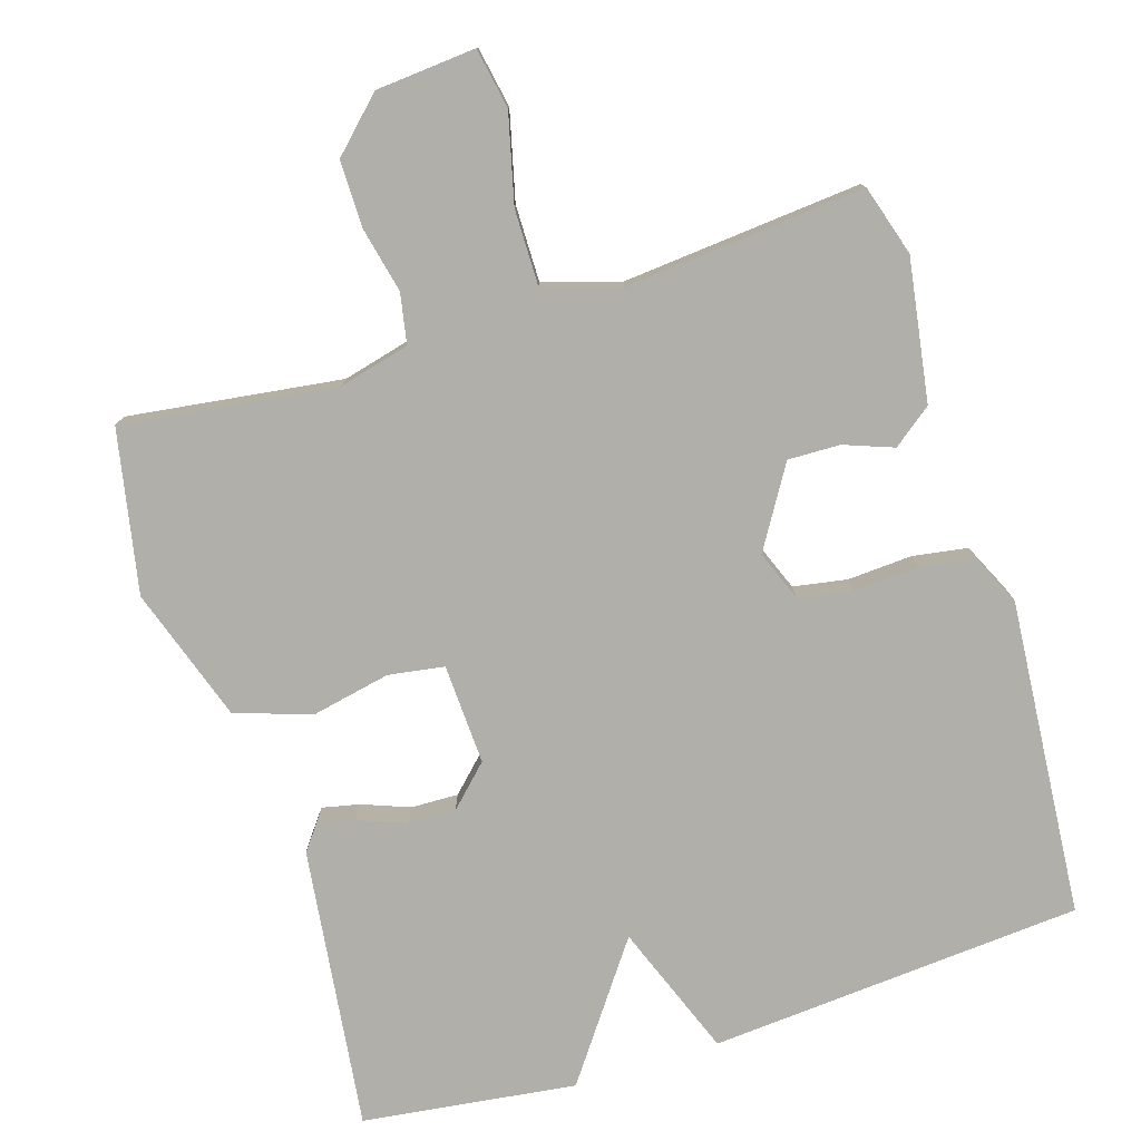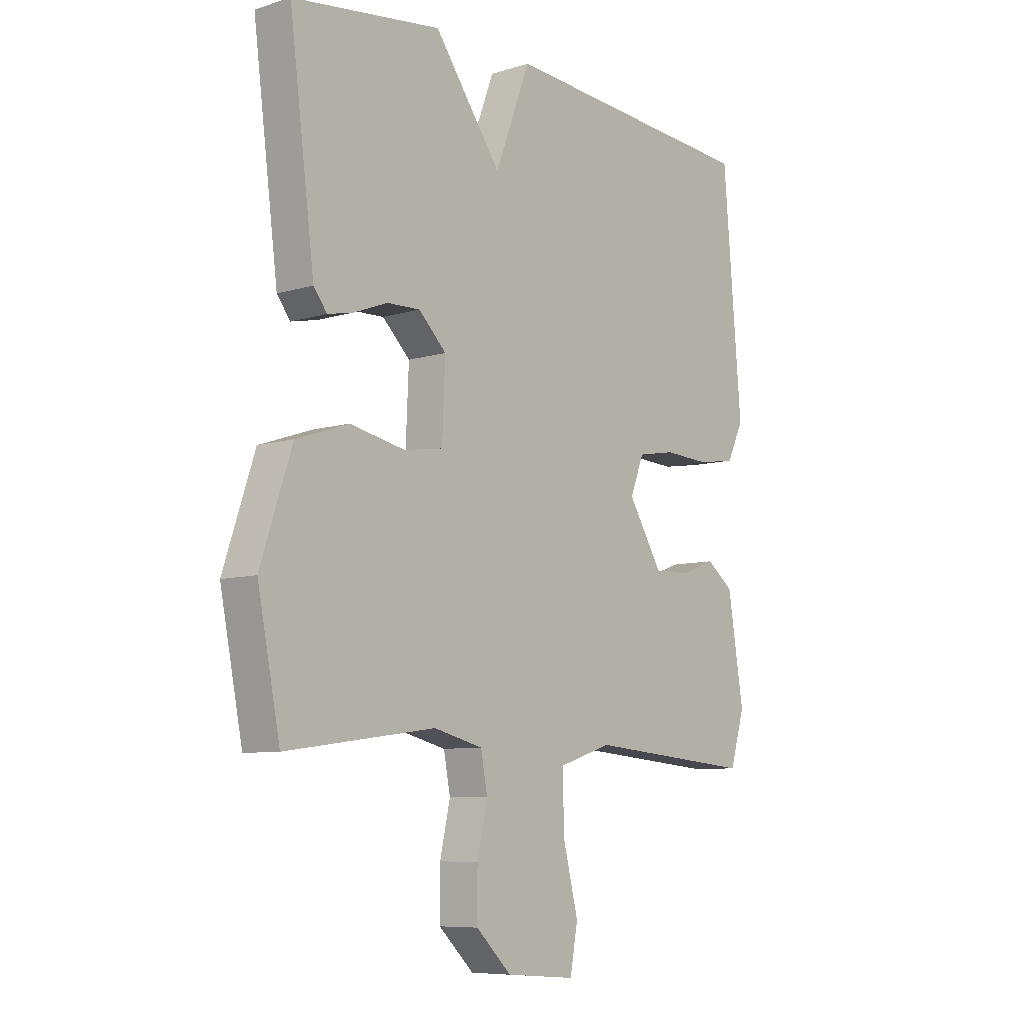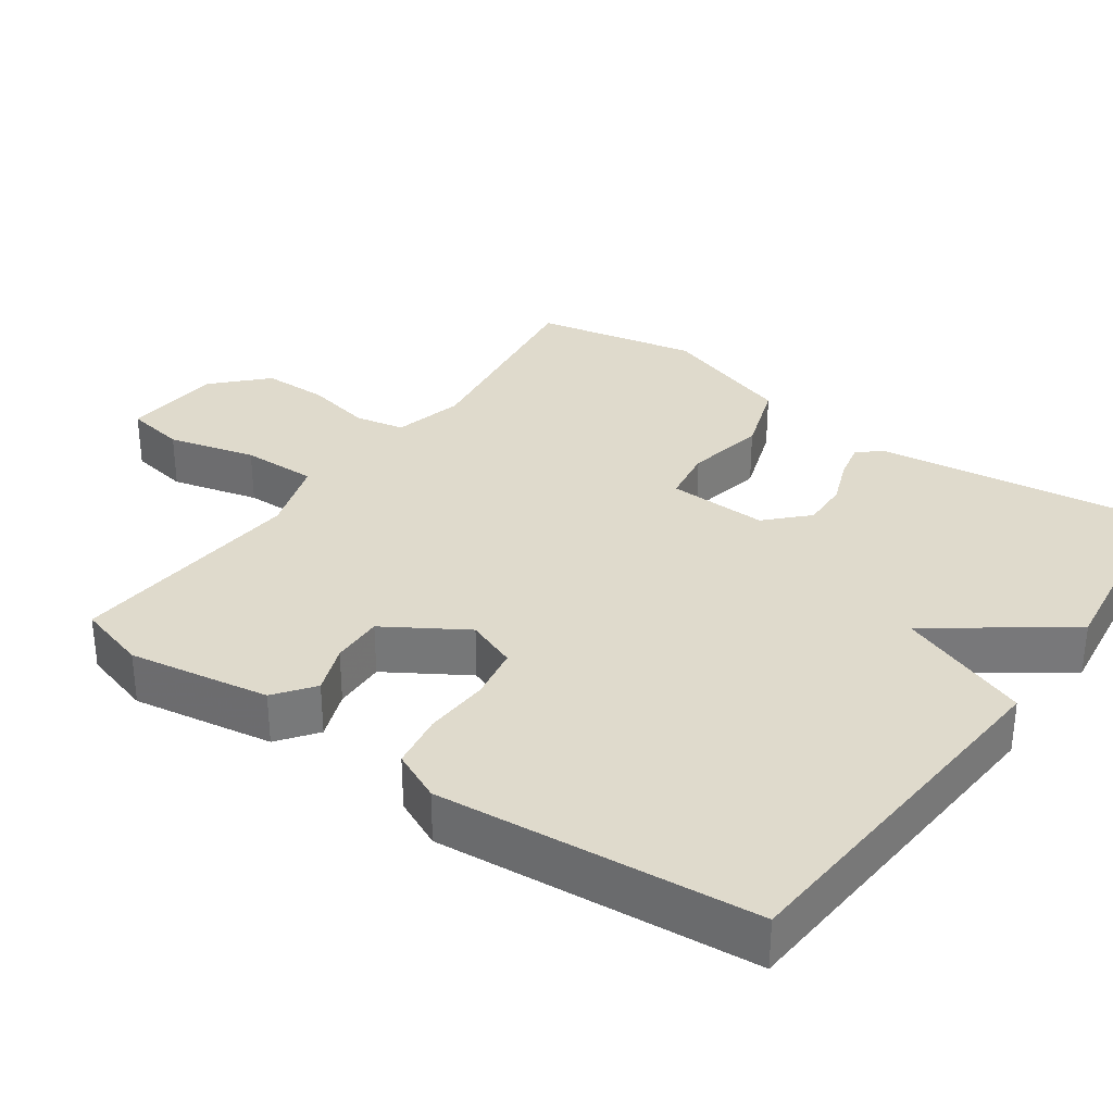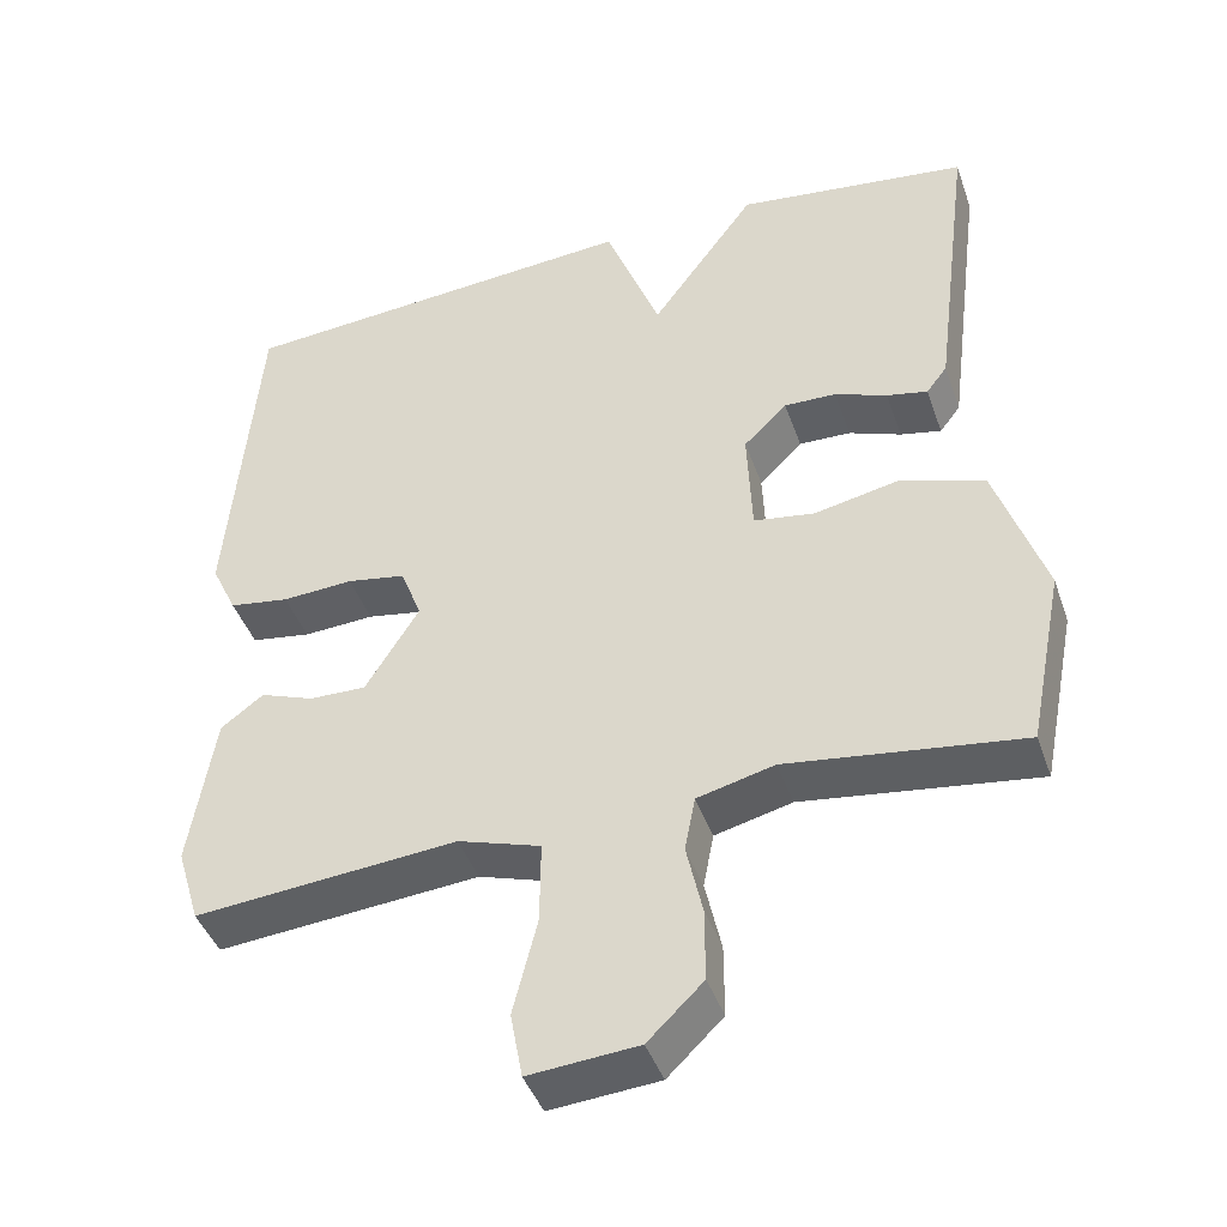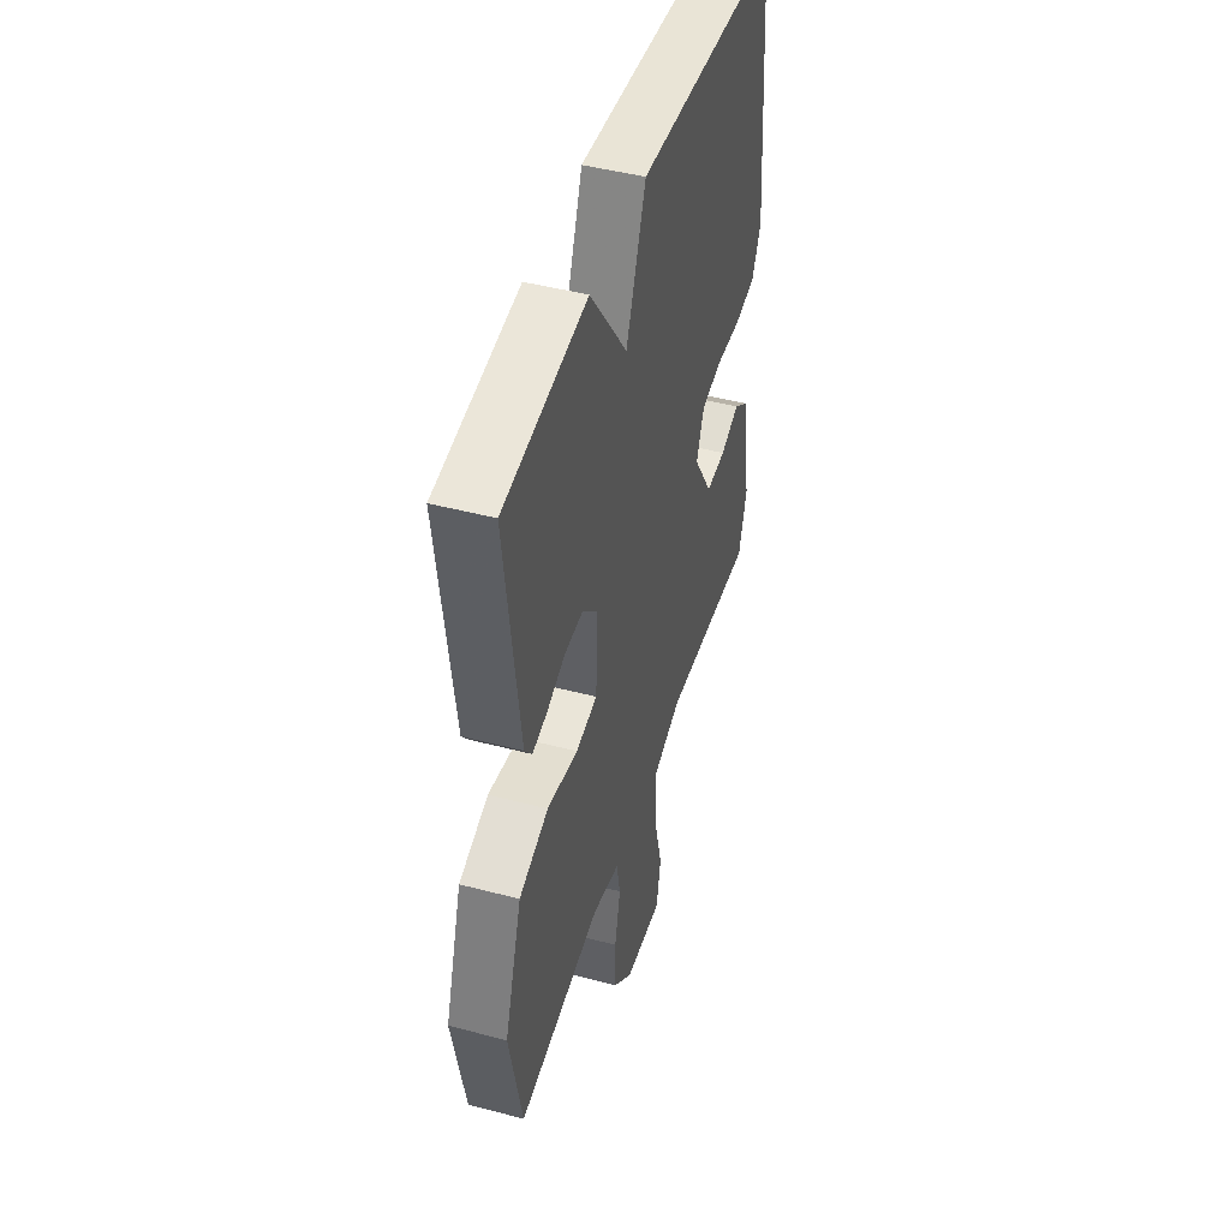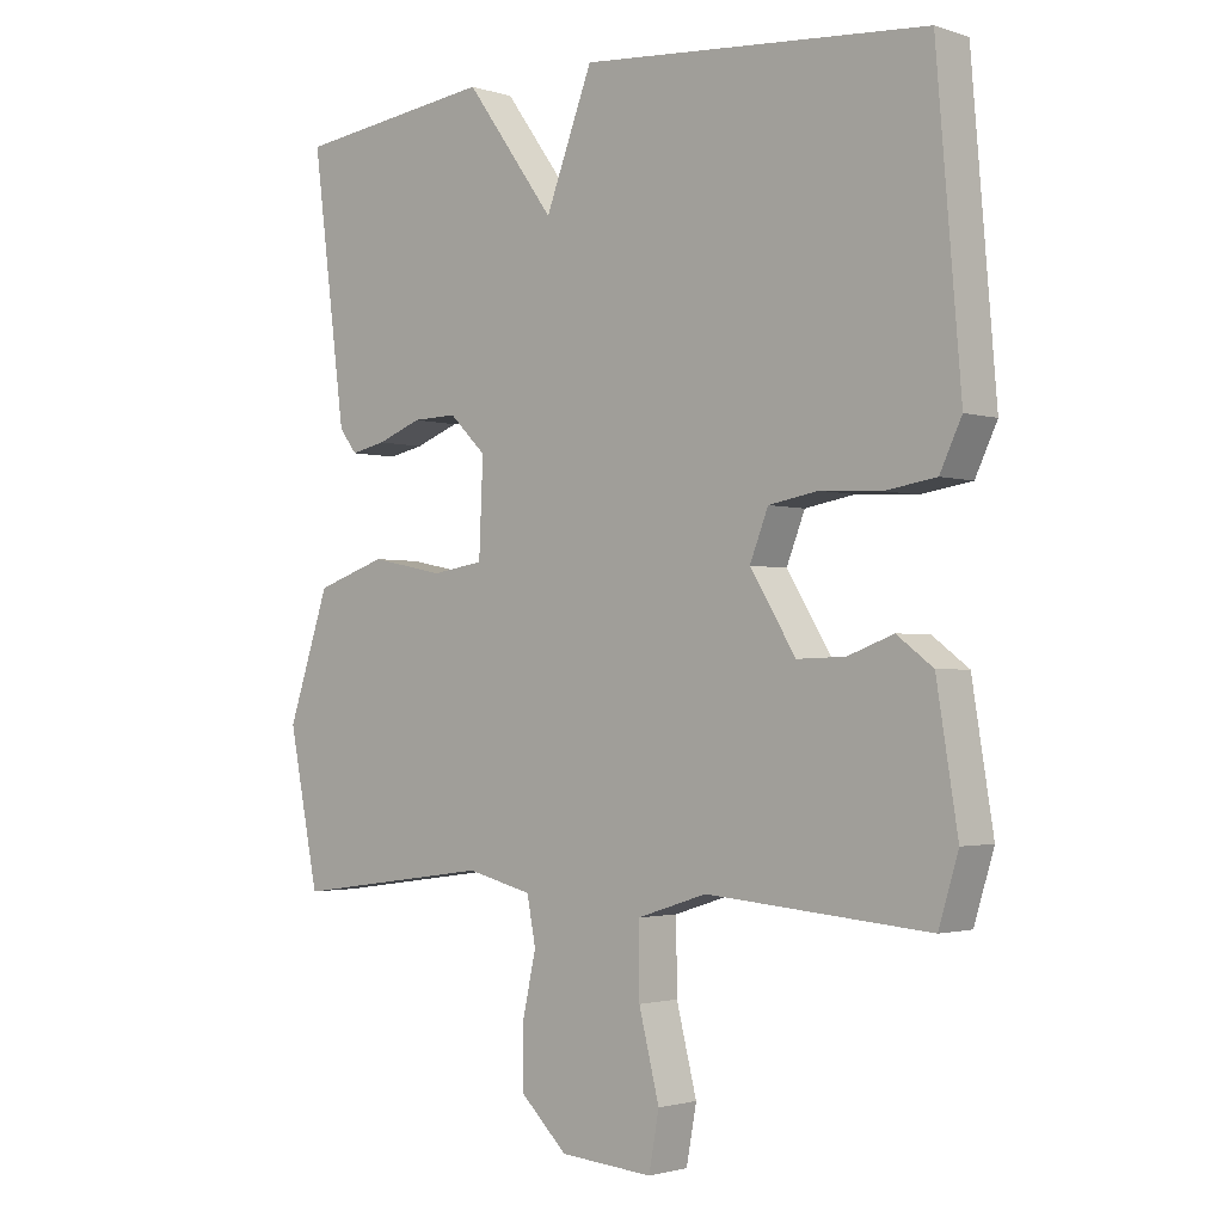
<metadata>
{"format":"obj","ext":"obj","renderer":"f3d","projection":"perspective","resolution":1024,"background":"white","views":[{"elev":-78.0,"azim":-162.5,"up":"+Y"},{"elev":-8.0,"azim":130.4,"up":"+Z"},{"elev":32.5,"azim":-54.9,"up":"+Y"},{"elev":-43.2,"azim":18.7,"up":"+Z"},{"elev":46.2,"azim":106.7,"up":"+Z"},{"elev":-1.9,"azim":-138.8,"up":"+Z"}]}
</metadata>
<code>
v 0.5 0.07 0.5
v 0.451 0.07 0.116
v 0.425 0.07 0.082
v 0.374 0.07 0.093
v 0.309 0.07 0.118
v 0.244 0.07 0.12
v 0.19 0.07 0.067
v 0.196 0.07 -0.07
v 0.272 0.07 -0.082
v 0.38 0.07 -0.06
v 0.483 0.07 -0.095
v 0.544 0.07 -0.278
v 0.5 0.07 -0.5
v 0.208 0.07 -0.46
v 0.112 0.07 -0.484
v 0.099 0.07 -0.552
v 0.119 0.07 -0.642
v 0.119 0.07 -0.732
v 0.05 0.07 -0.799
v -0.086 0.07 -0.81
v -0.101 0.07 -0.728
v -0.071 0.07 -0.608
v -0.07 0.07 -0.505
v -0.173 0.07 -0.472
v -0.5 0.07 -0.5
v -0.529 0.07 -0.404
v -0.498 0.07 -0.211
v -0.445 0.07 -0.171
v -0.378 0.07 -0.196
v -0.307 0.07 -0.198
v -0.24 0.07 -0.089
v -0.267 0.07 -0.02
v -0.34 0.07 -0.007
v -0.429 0.07 -0.012
v -0.504 0.07 0
v -0.536 0.07 0.068
v -0.5 0.07 0.5
v 0.009 0.07 0.538
v 0.078 0.07 0.357
v 0.209 0.07 0.538
v 0.5 0 0.5
v 0.451 0 0.116
v 0.425 0 0.082
v 0.374 0 0.093
v 0.309 0 0.118
v 0.244 0 0.12
v 0.19 0 0.067
v 0.196 0 -0.07
v 0.272 0 -0.082
v 0.38 0 -0.06
v 0.483 0 -0.095
v 0.544 0 -0.278
v 0.5 0 -0.5
v 0.208 0 -0.46
v 0.112 0 -0.484
v 0.099 0 -0.552
v 0.119 0 -0.642
v 0.119 0 -0.732
v 0.05 0 -0.799
v -0.086 0 -0.81
v -0.101 0 -0.728
v -0.071 0 -0.608
v -0.07 0 -0.505
v -0.173 0 -0.472
v -0.5 0 -0.5
v -0.529 0 -0.404
v -0.498 0 -0.211
v -0.445 0 -0.171
v -0.378 0 -0.196
v -0.307 0 -0.198
v -0.24 0 -0.089
v -0.267 0 -0.02
v -0.34 0 -0.007
v -0.429 0 -0.012
v -0.504 0 0
v -0.536 0 0.068
v -0.5 0 0.5
v 0.009 0 0.538
v 0.078 0 0.357
v 0.209 0 0.538
f 3 4 5
f 2 3 5
f 1 2 5
f 40 1 5
f 39 40 5
f 37 38 39
f 36 37 39
f 35 36 39
f 34 35 39
f 33 34 39
f 32 33 39
f 31 32 39
f 30 31 39
f 27 28 29
f 26 27 29
f 25 26 29
f 24 25 29
f 23 24 29 30
f 20 21 22
f 19 20 22
f 18 19 22
f 17 18 22
f 16 17 22
f 15 16 22 23
f 23 30 39
f 15 23 39
f 14 15 39
f 12 13 14
f 11 12 14
f 10 11 14
f 9 10 14
f 39 5 6
f 39 6 7
f 14 39 7 8
f 8 9 14
f 45 44 43
f 45 43 42
f 45 42 41
f 45 41 80
f 45 80 79
f 79 78 77
f 79 77 76
f 79 76 75
f 79 75 74
f 79 74 73
f 79 73 72
f 79 72 71
f 79 71 70
f 69 68 67
f 69 67 66
f 69 66 65
f 69 65 64
f 70 69 64 63
f 62 61 60
f 62 60 59
f 62 59 58
f 62 58 57
f 62 57 56
f 63 62 56 55
f 79 70 63
f 79 63 55
f 79 55 54
f 54 53 52
f 54 52 51
f 54 51 50
f 54 50 49
f 46 45 79
f 47 46 79
f 48 47 79 54
f 54 49 48
f 1 41 42 2
f 2 42 43 3
f 3 43 44 4
f 4 44 45 5
f 5 45 46 6
f 6 46 47 7
f 7 47 48 8
f 8 48 49 9
f 9 49 50 10
f 10 50 51 11
f 11 51 52 12
f 12 52 53 13
f 13 53 54 14
f 14 54 55 15
f 15 55 56 16
f 16 56 57 17
f 17 57 58 18
f 18 58 59 19
f 19 59 60 20
f 20 60 61 21
f 21 61 62 22
f 22 62 63 23
f 23 63 64 24
f 24 64 65 25
f 25 65 66 26
f 26 66 67 27
f 27 67 68 28
f 28 68 69 29
f 29 69 70 30
f 30 70 71 31
f 31 71 72 32
f 32 72 73 33
f 33 73 74 34
f 34 74 75 35
f 35 75 76 36
f 36 76 77 37
f 37 77 78 38
f 38 78 79 39
f 39 79 80 40
f 40 80 41 1

</code>
